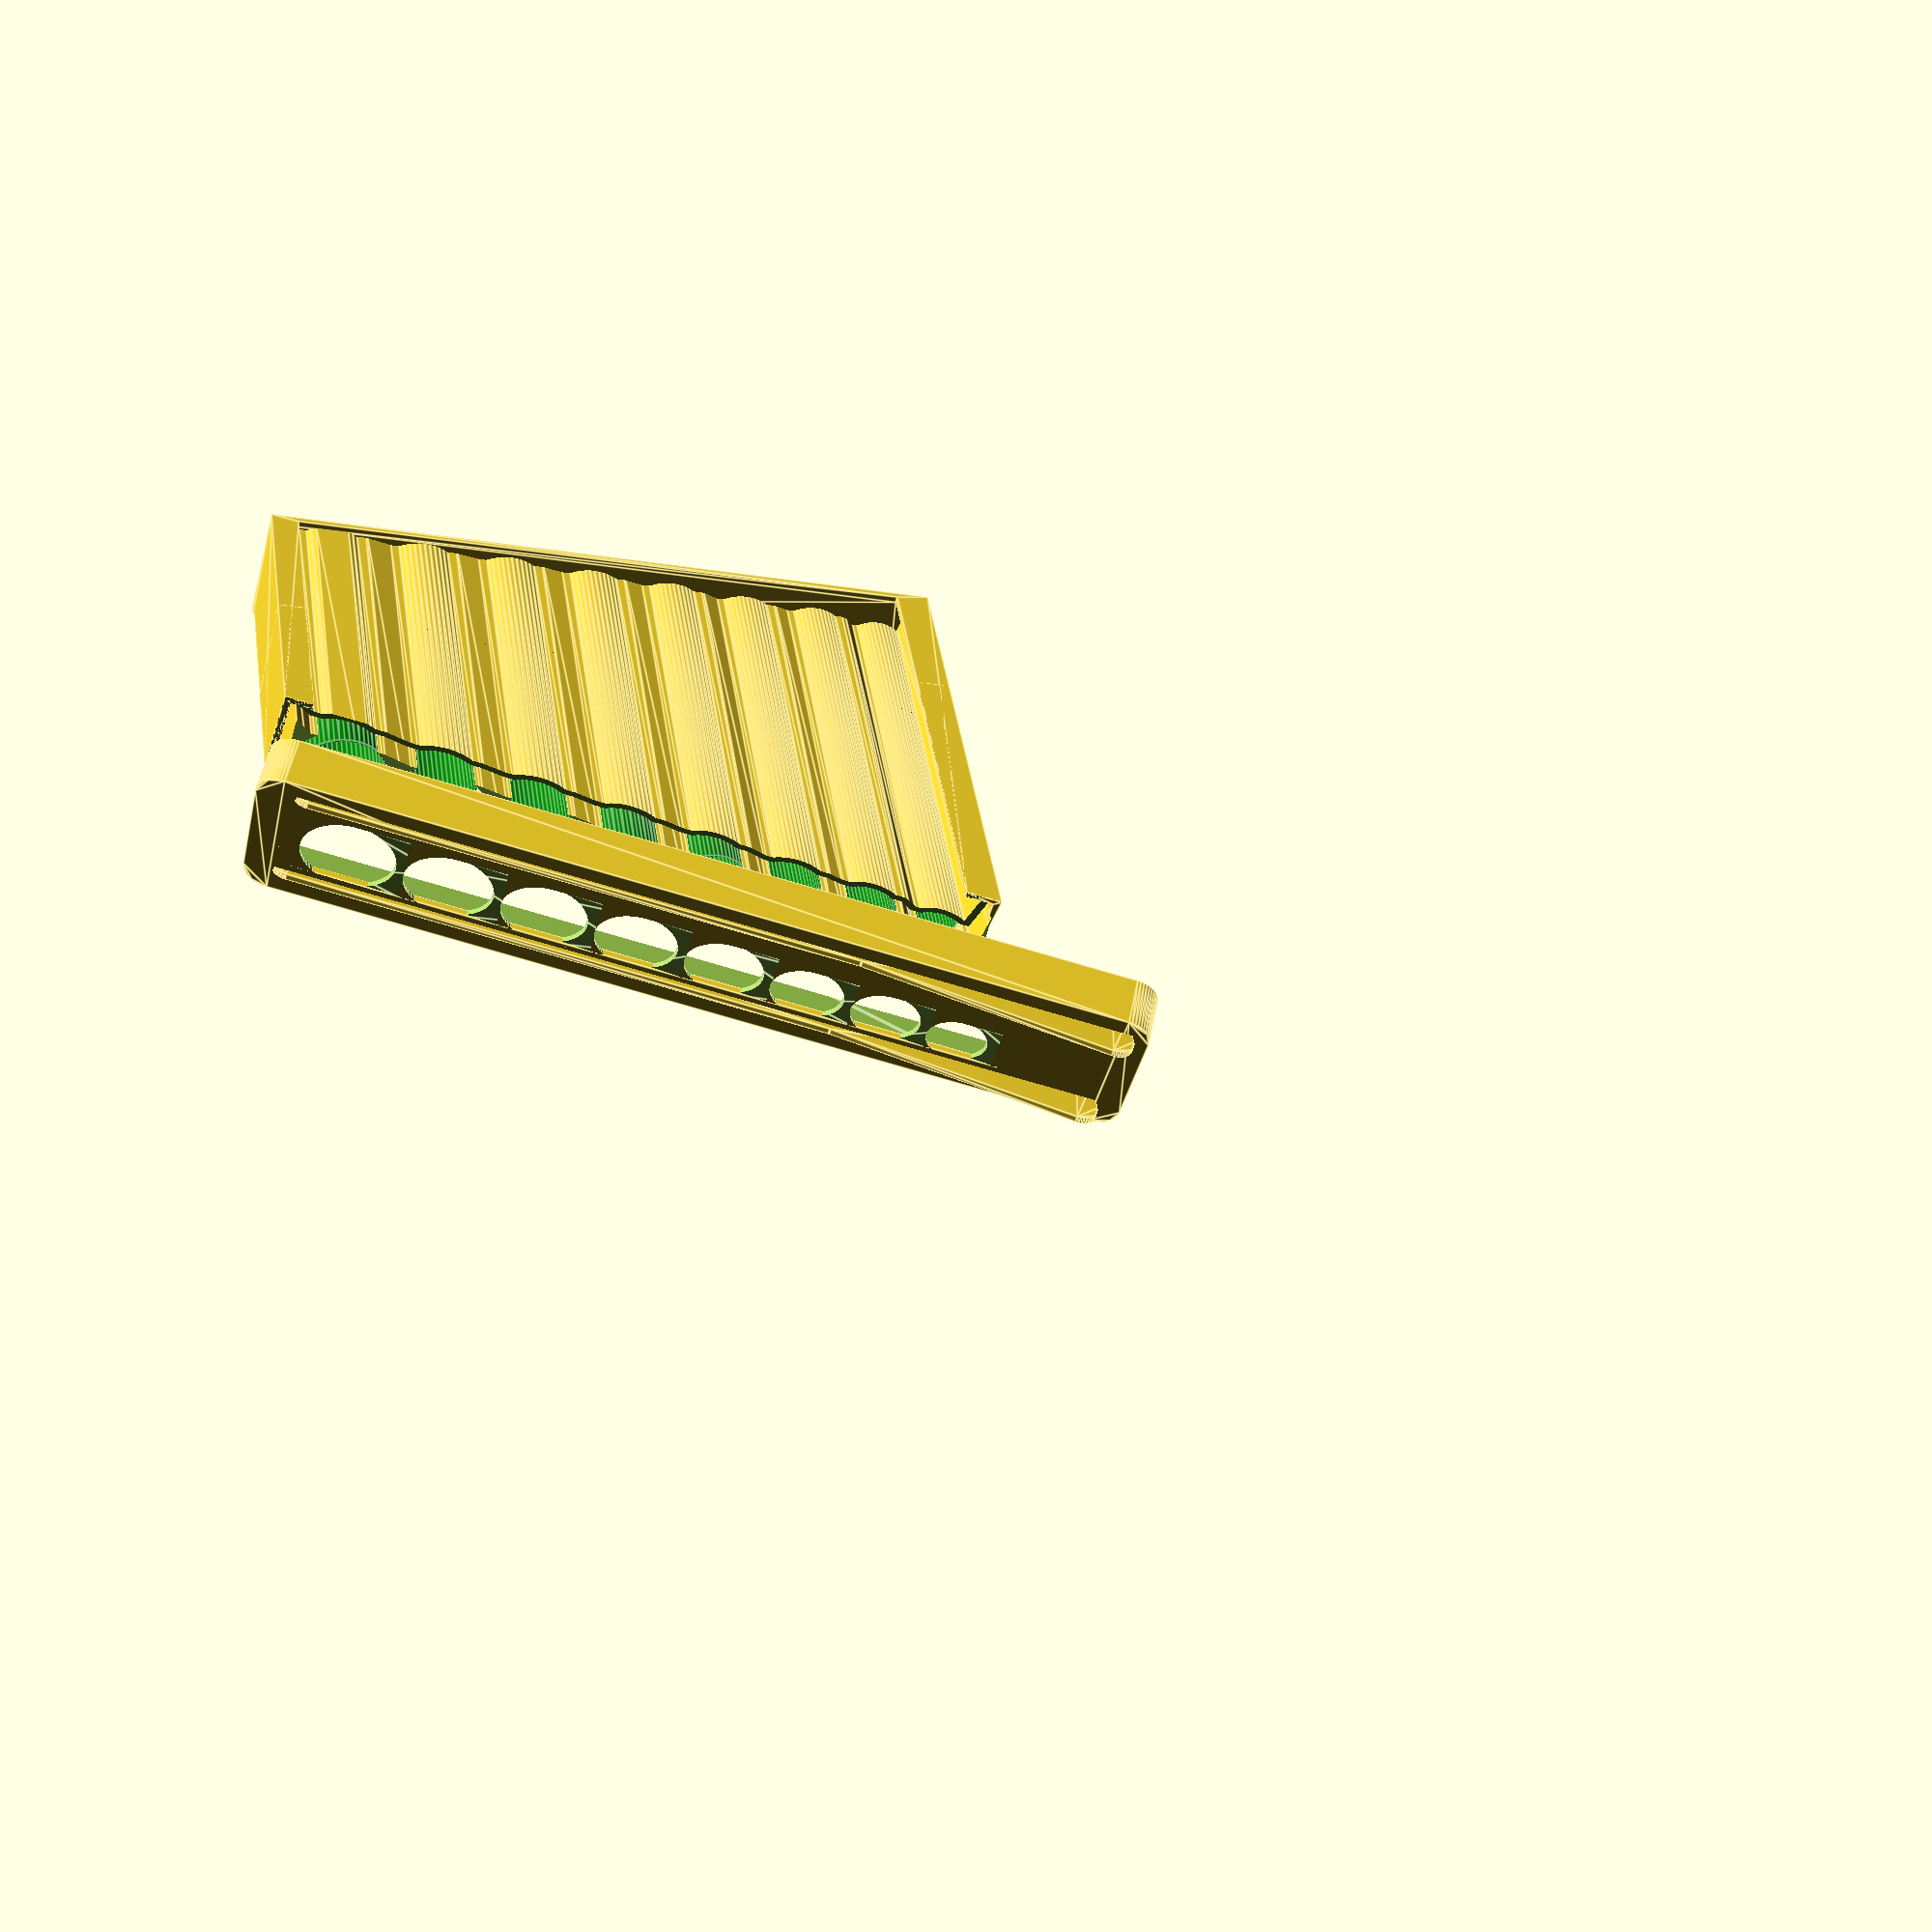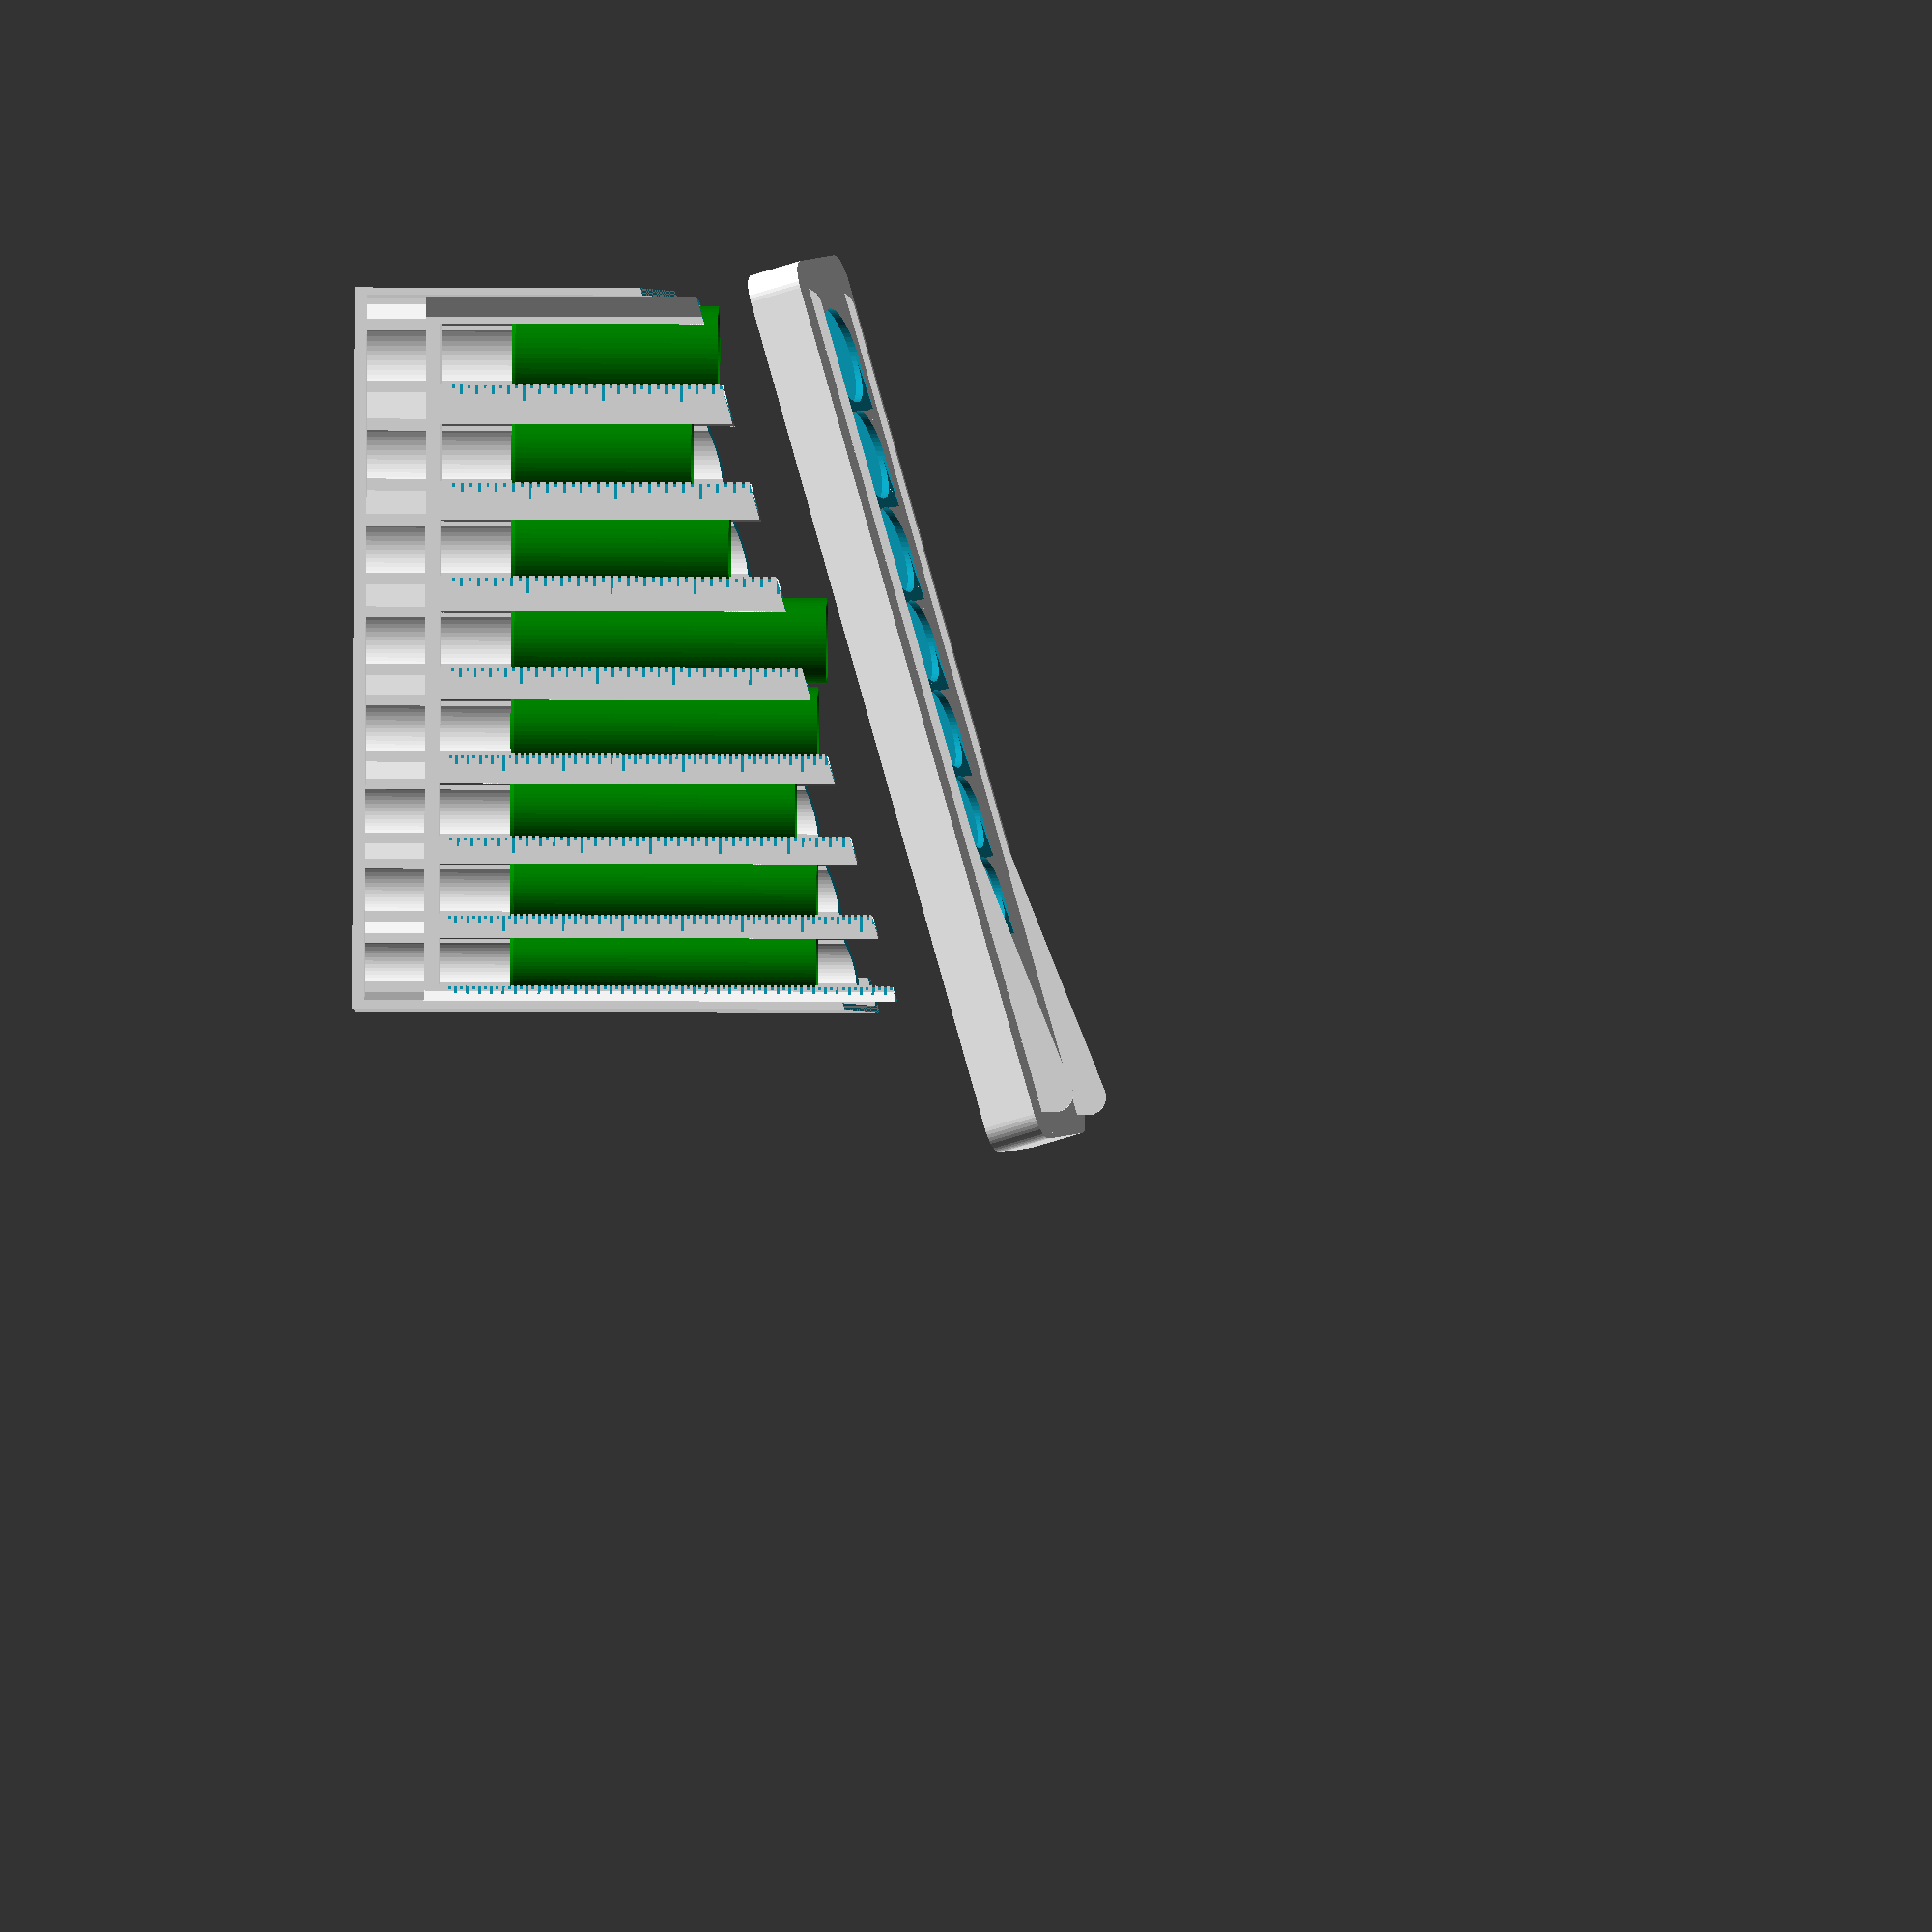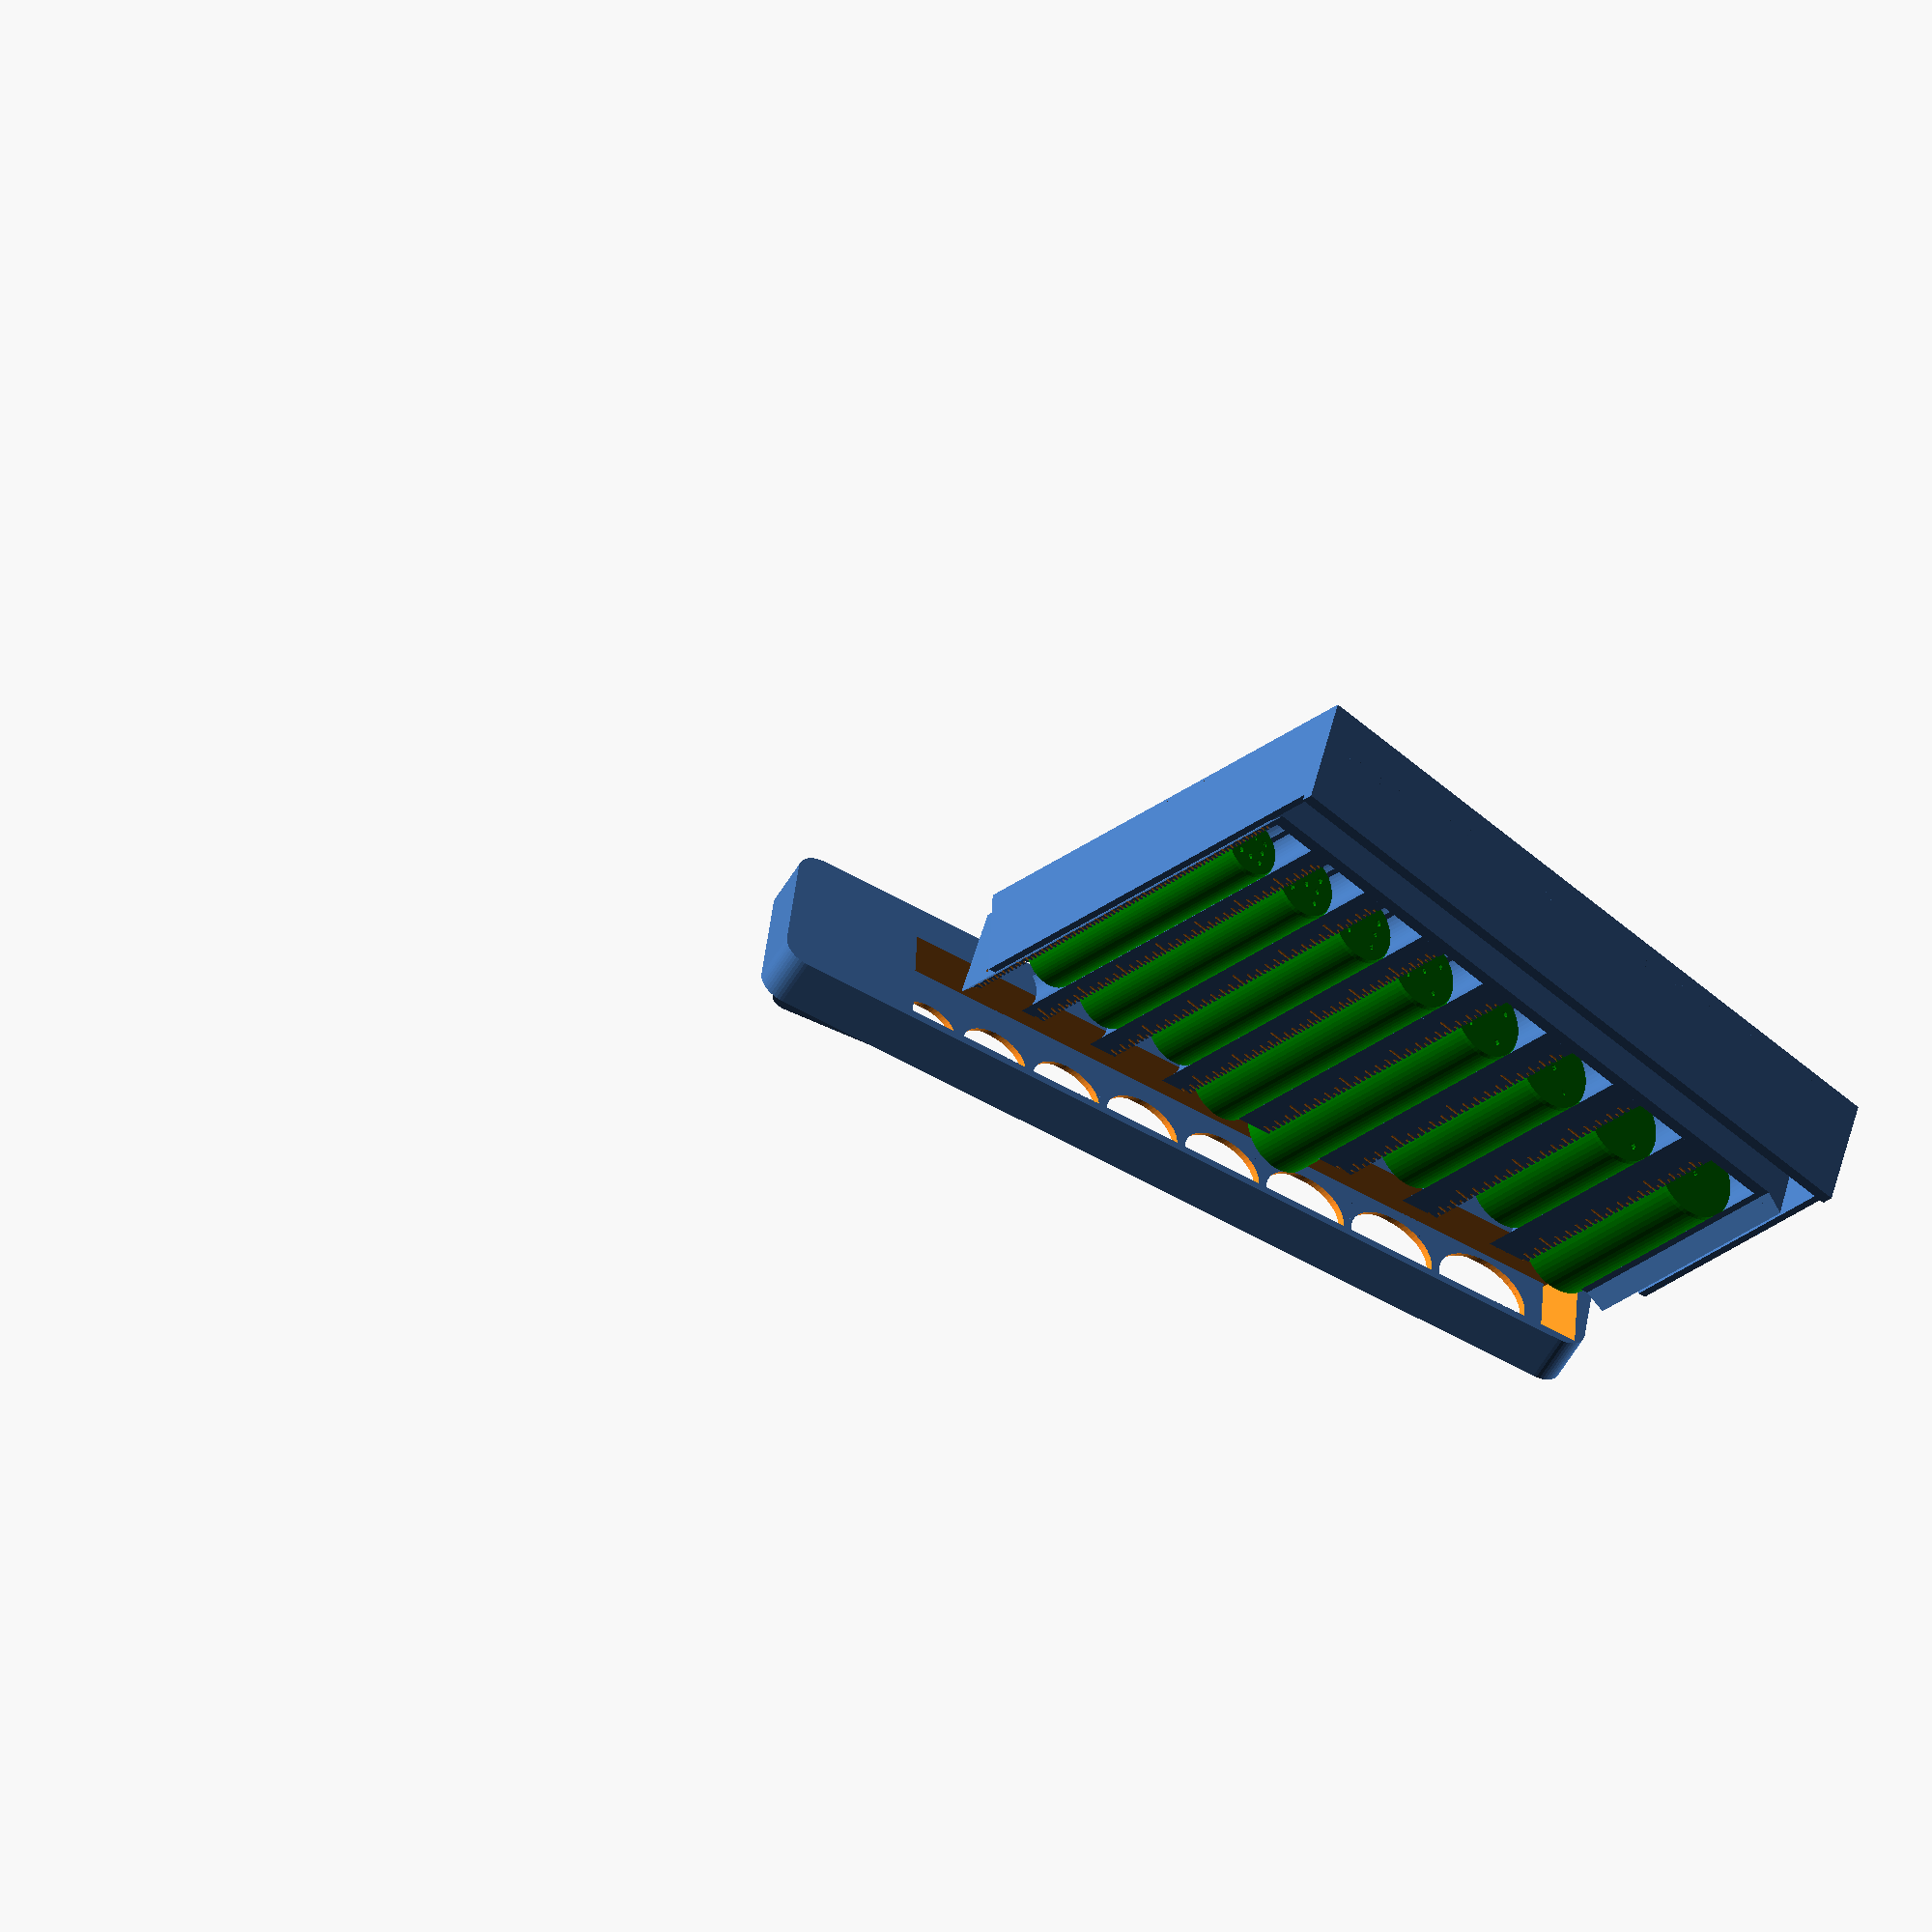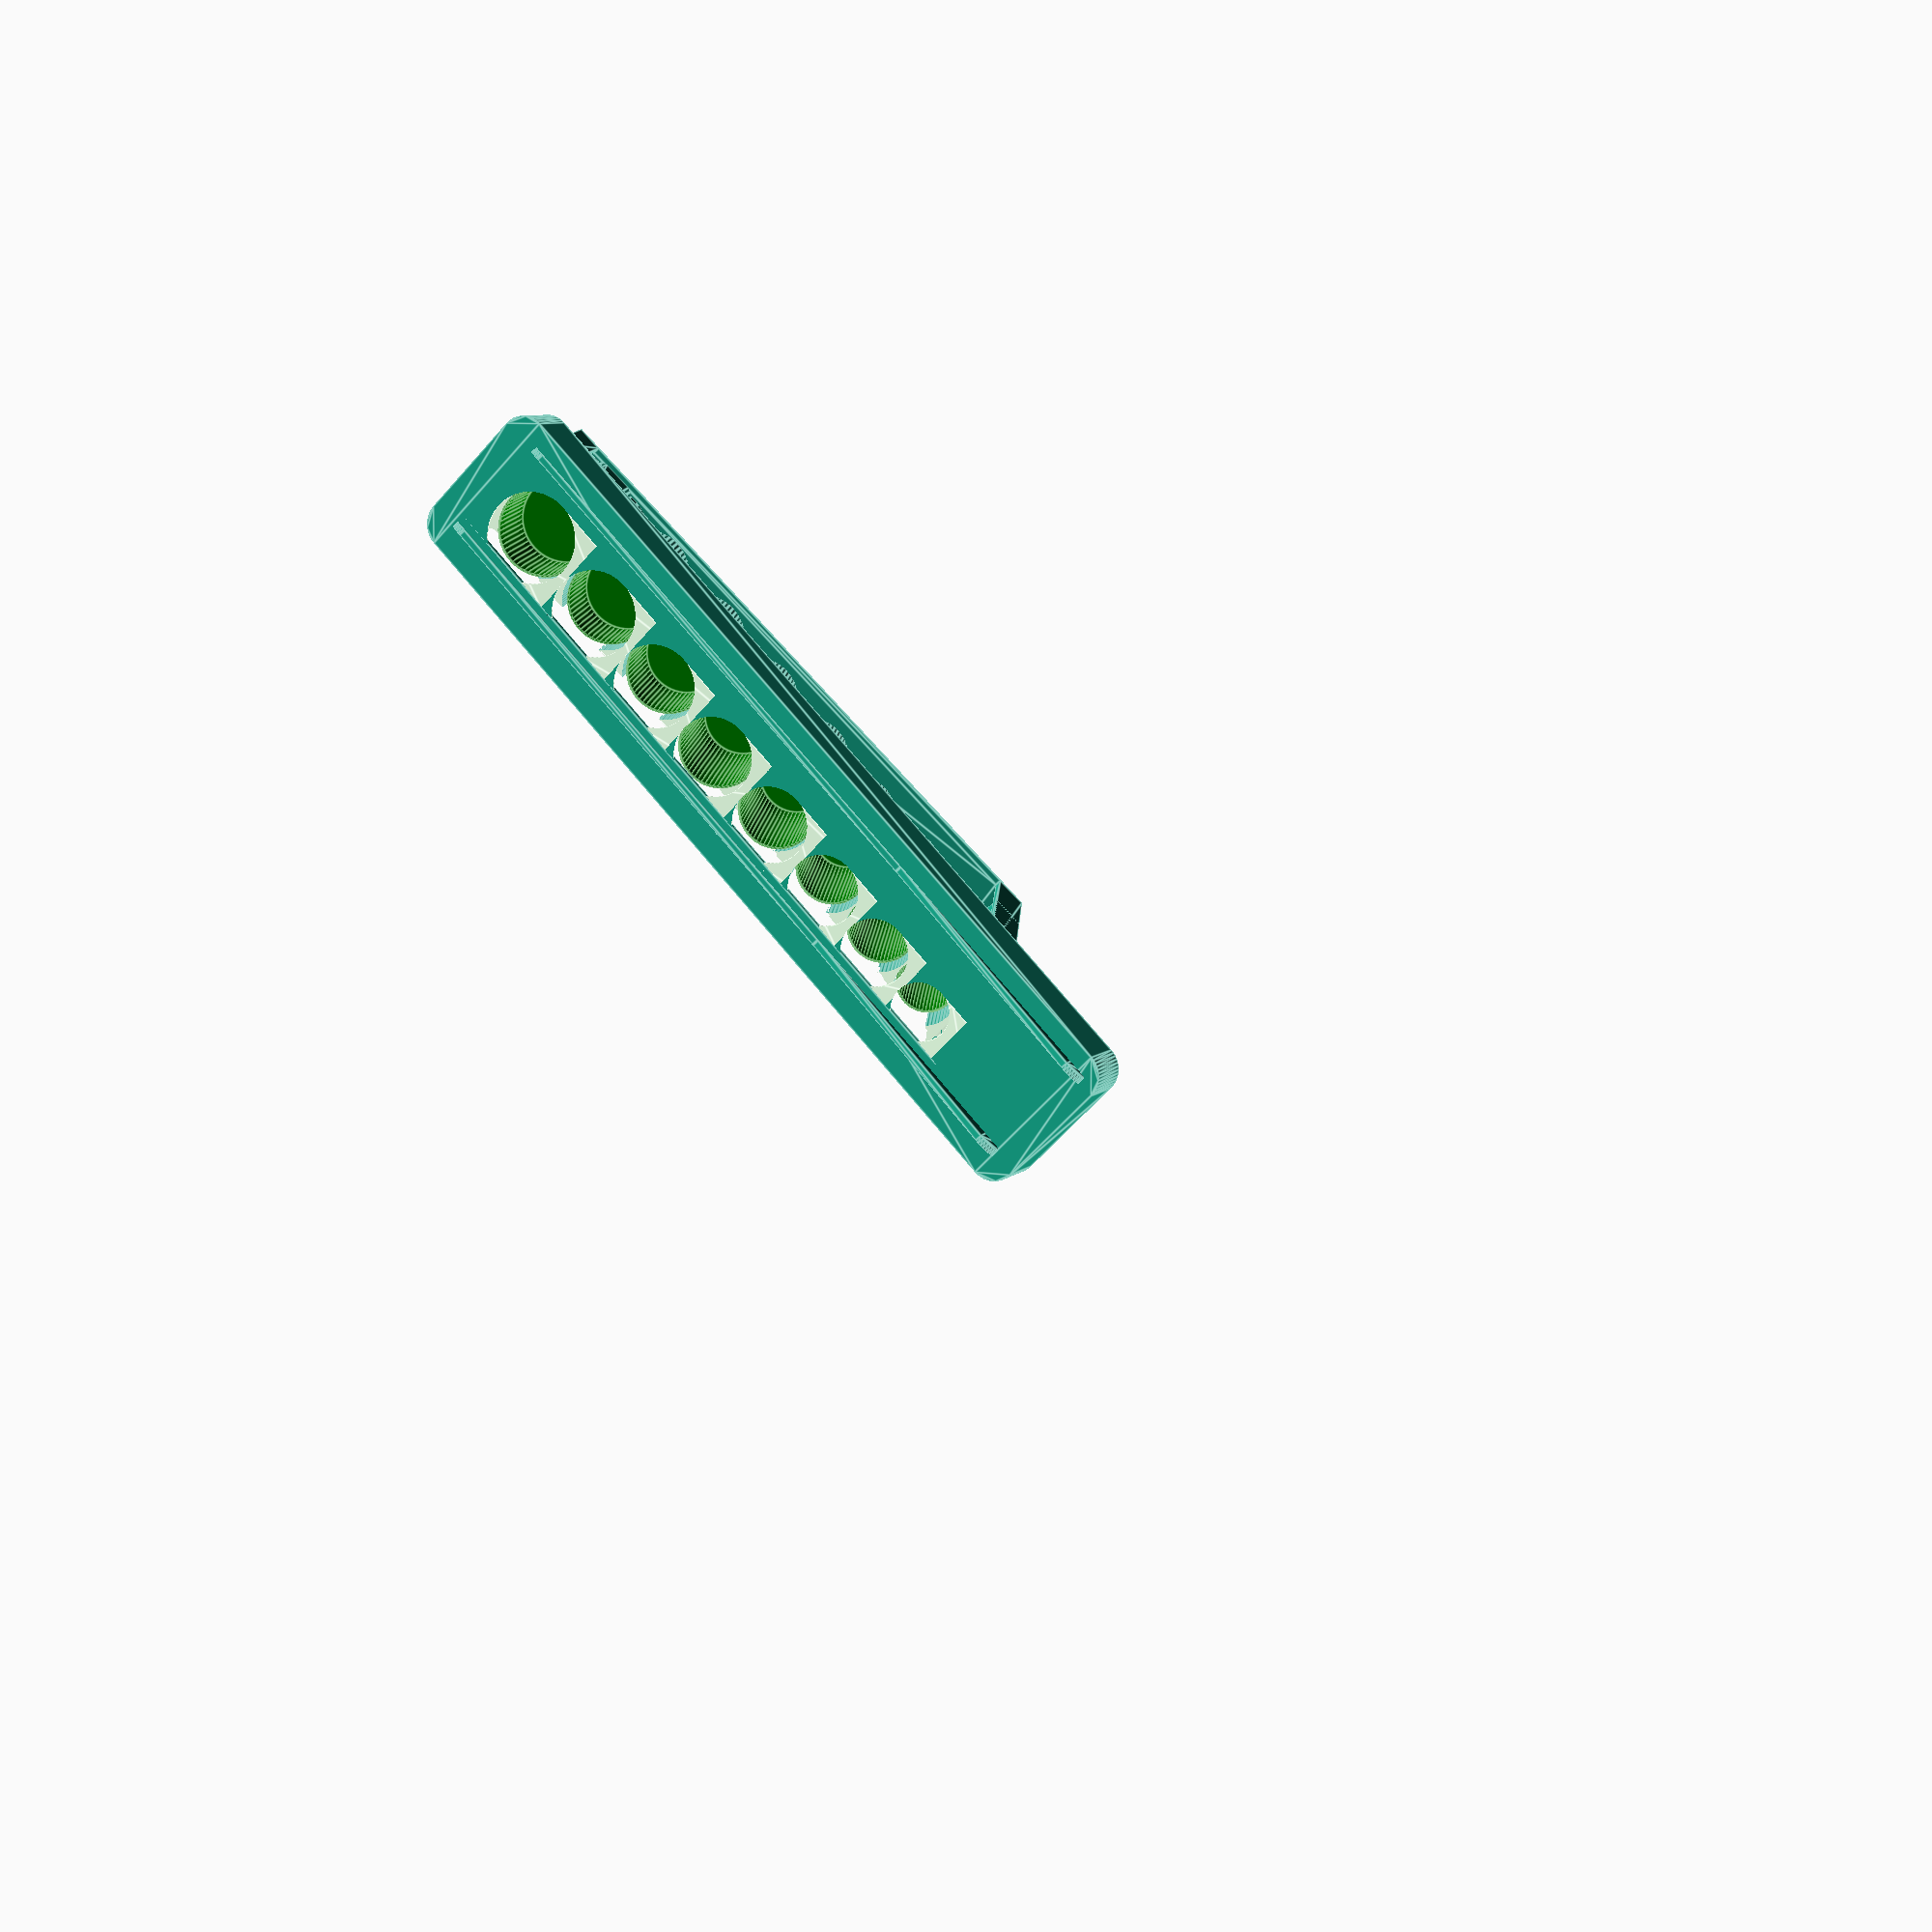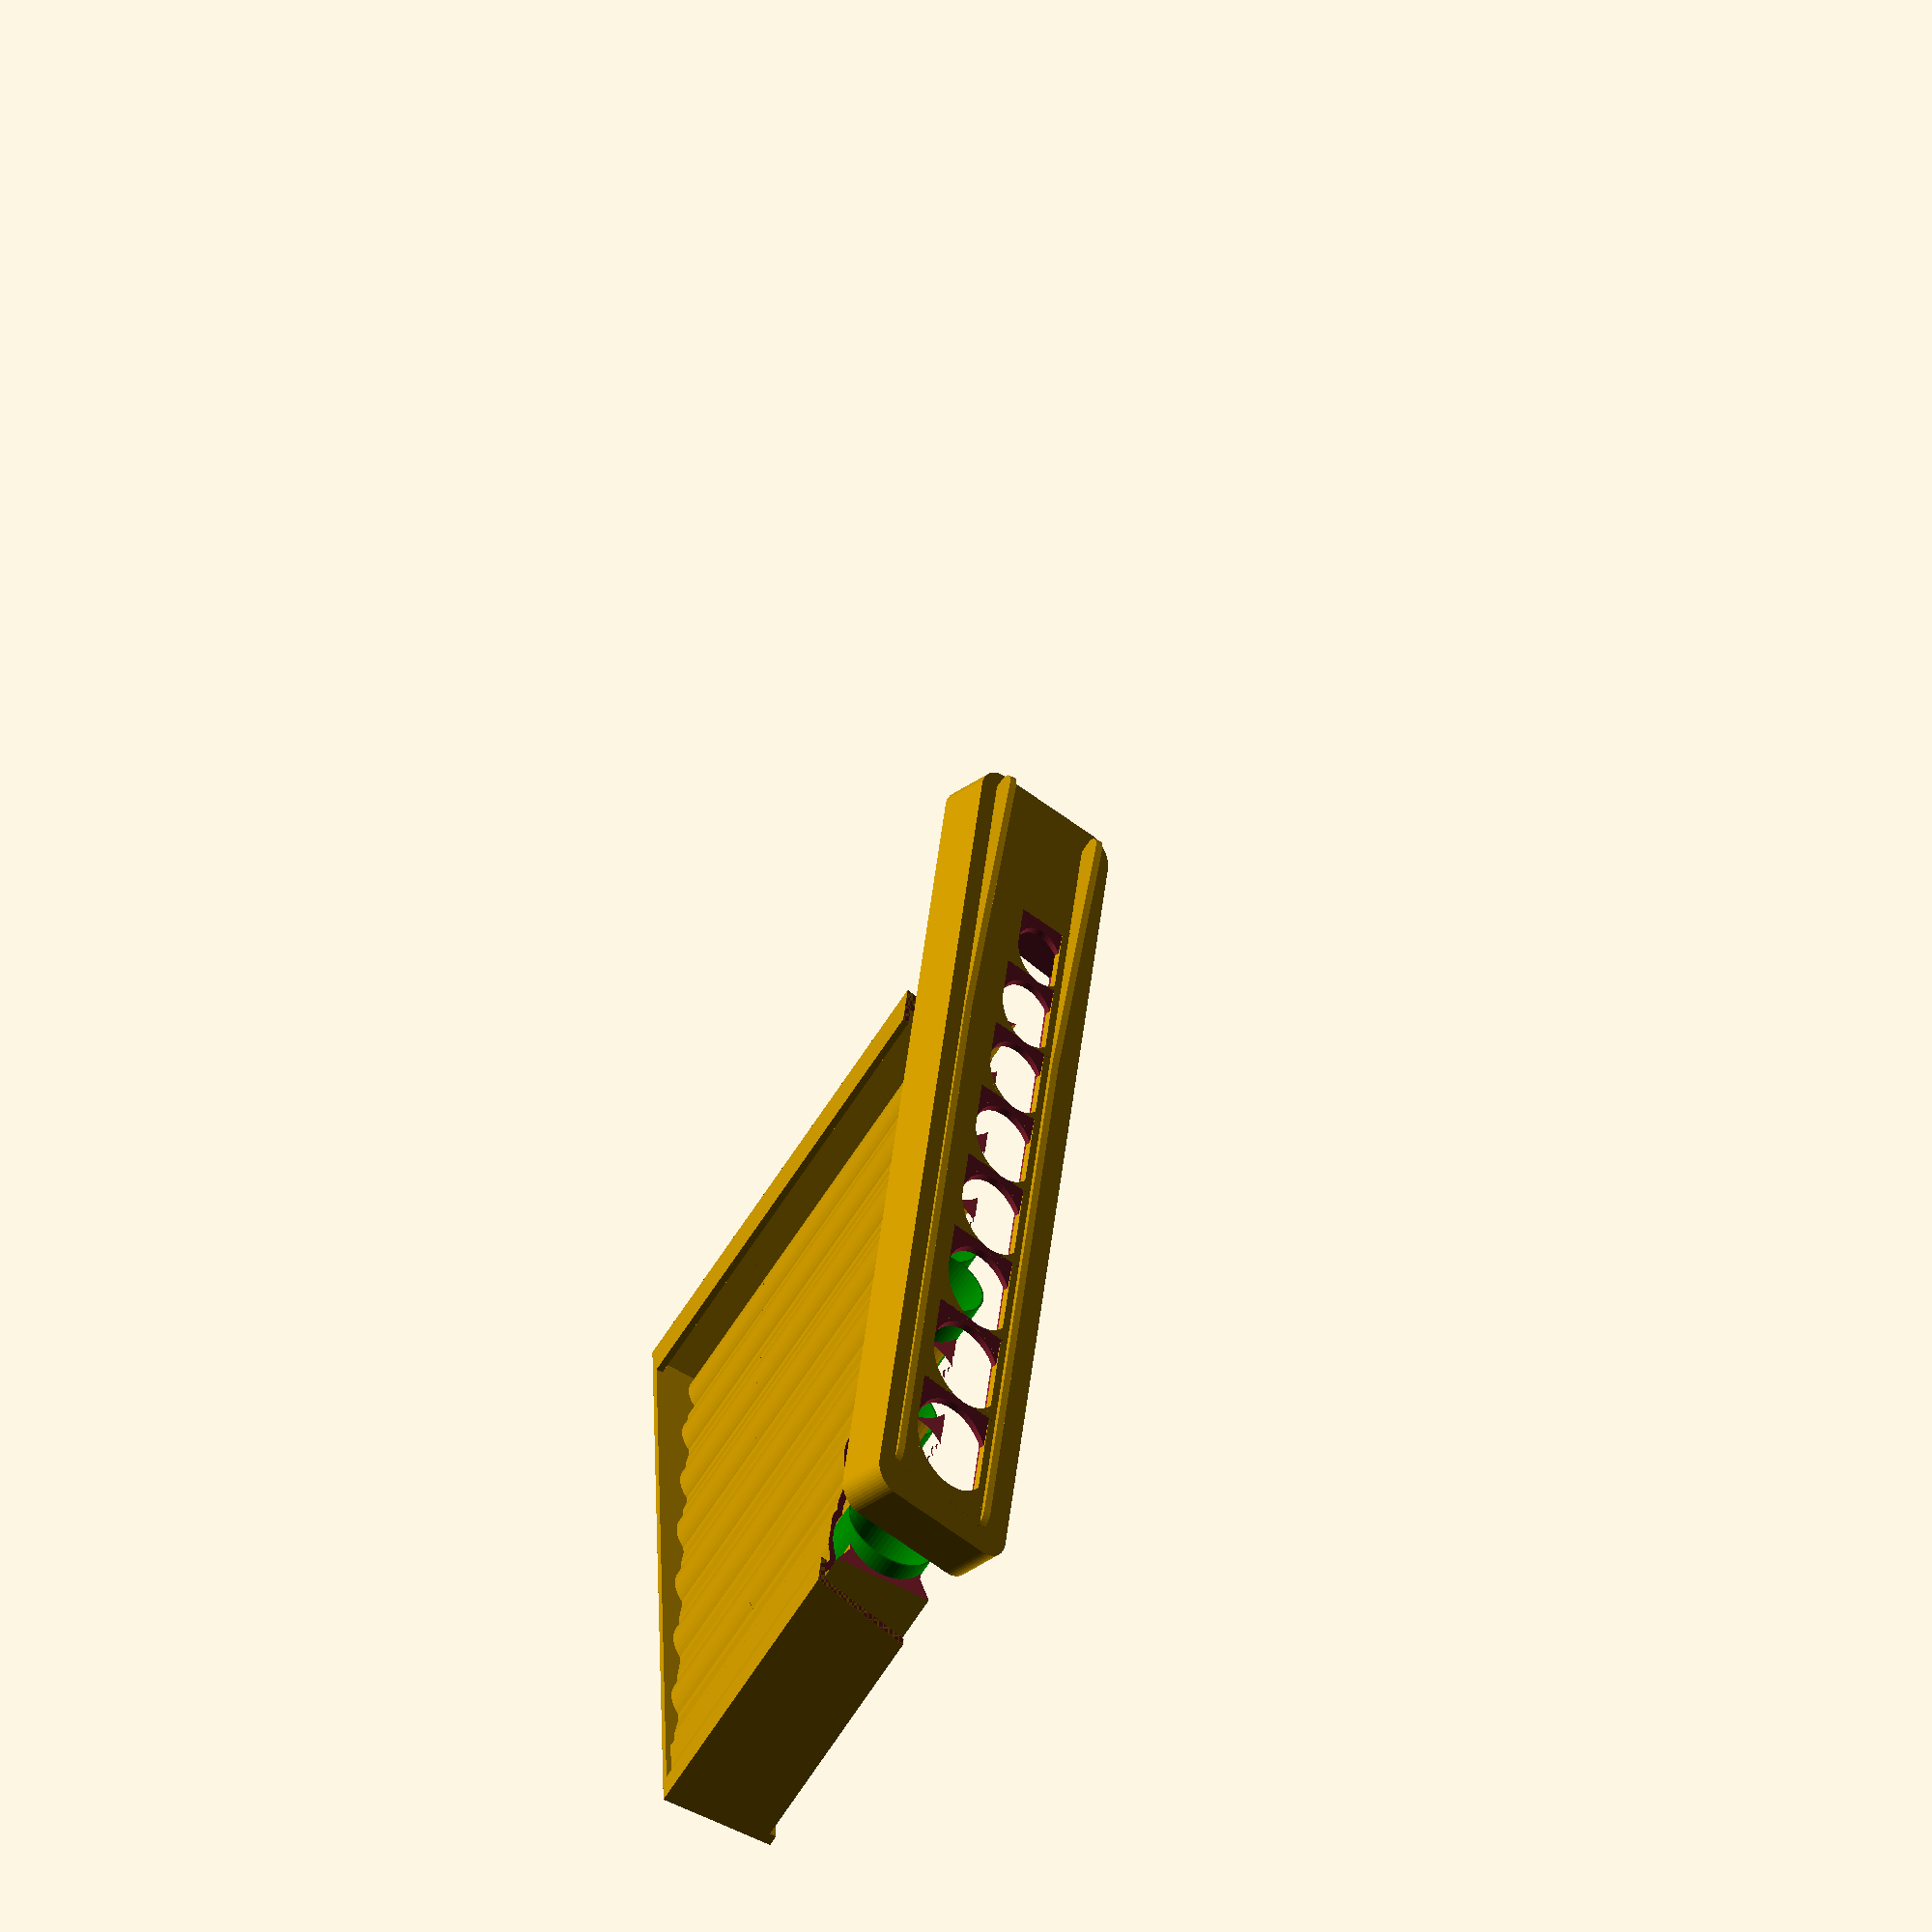
<openscad>
/* Improved Auto Coin Sorter V7.41                  */
/* - Customizer syntax error fixed                  */
/* - Coin-roll and "classic" slot versions          */
/* - Custom currency support re-introduced          */
/* - New contoured back                             */
/* - Front tube rack retaining edge                 */
/* - Basebox can be printed upright now             */
/* - Includes NIS Israeli New Shekel                */
/* - Includes NOK Norwegian Krone                   */
/* - Includes RON Romanian Leu                      */
/* - Includes TWD New Taiwan Dollar                 */
/* - Includes TRY Turkish Lira                      */
/* - Includes XPF CFP Franc                         */
/* by Bikecyclist                                   */
/* https://www.thingiverse.com/Bikecyclist          */
/*                                                  */
/* Version History                                  */
/*                                                  */
/* Improved Auto Coin Sorter V7.3                   */
/* - Scale placement more accurate                  */
/* - Includes IDR Indonesian Rupiah                 */
/* - Includes INR Indian Rupee                      */
/* - Includes ISK Icelandic Krona                   */
/* - Includes MXN Mexican Peso                      */
/* - Includes SGD Singapore Dollar                  */
/* by Bikecyclist                                   */
/* https://www.thingiverse.com/Bikecyclist          */
/* Improved Auto Coin Sorter V7.2                   */
/* - New internal logic for coin selection          */
/* - Includes ARS Argentine Peso                    */
/* - Includes AUD Australian Dollar                 */
/* - Includes BRL Brazilian Real                    */
/* - Includes CLP Chilean Peso                      */
/* - Includes CZK Czech Koruna                      */
/* - Includes DKK Danish Krone                      */
/* - Includes HKD Hong Kong Dollar                  */
/* - Includes HUF Hungarian Forint                  */
/* - Includes JPY Japanese Yen                      */
/* by Bikecyclist                                   */
/* https://www.thingiverse.com/Bikecyclist          */
/*                                                  */
/* Improved Auto Coin Sorter V7.1                   */
/* - Includes GBP British Pound                     */
/* - Includes RUB Russian Ruble                     */
/* - Unused "other" option removed from selection   */
/* by Bikecyclist                                   */
/* https://www.thingiverse.com/Bikecyclist          */
/*                                                  */
/* Improved Auto Coin Sorter V7                     */
/* https://www.thingiverse.com/thing:3467834        */
/* - Includes Features from Compact Version         */
/* - Coin roll support looks at more details        */
/* - Coin tube base chamfered (anti-elephant)       */
/* - Coin tube base bottom marked with index number */
/* - New style of base box backside pattern added   */
/* - Topboard tolerance added                       */
/* - Increased topboard rim height                  */
/* - Extra height for right end of vertical guard   */
/* - Support for "other coins" dropped              */
/* by Bikecyclist                                   */
/* https://www.thingiverse.com/Bikecyclist          */
/*                                                  */
/* Improved Auto Coin Sorter V6                     */
/* - Interim version, never released                */
/* by Bikecyclist                                   */
/* https://www.thingiverse.com/Bikecyclist          */
/*                                                  */
/* Improved Auto Coin Sorter V5                     */
/* https://www.thingiverse.com/thing:3421345        */
/* - Obsolete image decoration code removed         */
/* - Unused dovetail code removed                   */
/* - Unused box/tube emptier code removed           */
/* by Bikecyclist                                   */
/* https://www.thingiverse.com/Bikecyclist          */
/*                                                  */
/* Remixed from                                     */
/*                                                  */
/* Compact Improved Auto Coin Sorter                */
/* https://www.thingiverse.com/thing:3338193        */
/* by Bikecyclist                                   */
/* https://www.thingiverse.com/Bikecyclist          */
/*                                                  */
/* Customized Auto Coin Sorter PLN                  */
/* (No longer on Thingiverse)                       */
/* by Seveneq                                       */
/* https://www.thingiverse.com/Seveneq              */
/*                                                  */
/* Improved Auto Coin Sorter V4.1, V4, V3, V2, V1   */
/* https://www.thingiverse.com/thing:3203049        */
/* by Bikecyclist                                   */
/* https://www.thingiverse.com/Bikecyclist          */
/*                                                  */
/* Sorteador Monedas Mexicanas                      */
/* https://www.thingiverse.com/thing:3204506        */
/* by morenot3131                                   */
/* https://www.thingiverse.com/morenot3131          */
/*                                                  */
/* Coin sorter for UK coins (inc new £1)            */
/* https://www.thingiverse.com/thing:2498200        */
/* by mabbog                                        */
/* https://www.thingiverse.com/mabbog               */
/*                                                  */
/* Auto Coin Sorter for All Currencies              */
/* https://www.thingiverse.com/thing:499177         */
/* by Youngcat                                      */
/* https://www.thingiverse.com/youngcat             */
/*                                                  */
/* Customized versions of Youngcat's Coin Sorter    */
/* for the following currencies:                    */
/*                                                  */
// ARS
// https://www.thingiverse.com/thing:1955336
// by
// https://www.thingiverse.com/charly3darg
//
// AUD
// https://www.thingiverse.com/thing:1073586
// by
// https://www.thingiverse.com/Sadiablo
//
// BRL
// https://www.thingiverse.com/thing:958842
// by
// https://www.thingiverse.com/igcefa
//
// CLP
// https://www.thingiverse.com/thing:1869330
// by
// https://www.thingiverse.com/yutroc
//
// CZK
// https://www.thingiverse.com/thing:1616408
// by
// https://www.thingiverse.com/Tomas_Halbych
//
// DKK
// https://www.thingiverse.com/thing:1032447
// by
// https://www.thingiverse.com/Nonbeliever
//
// HKD
// https://www.thingiverse.com/thing:1681392
// by
// https://www.thingiverse.com/g2david
//
// HUF
// https://www.thingiverse.com/thing:1025395
// by
// https://www.thingiverse.com/thebence98
//
// IDR
// https://www.thingiverse.com/thing:2166484
// by
// https://www.thingiverse.com/rizkypratama
//
// INR
// https://www.thingiverse.com/thing:2034732
// by
// https://www.thingiverse.com/Neeraja
//
// JPY
// https://www.thingiverse.com/thing:1717615
// by
// https://www.thingiverse.com/miettal
//
// NIS
// https://www.thingiverse.com/thing:2152362
// by 
// https://www.thingiverse.com/Esh_Robotics
//
// NOK
// https://www.thingiverse.com/thing:1024392
// by 
// https://www.thingiverse.com/RolBerg
//
// RON
// https://www.thingiverse.com/thing:2109232
// by 
// https://www.thingiverse.com/szilveszter
//
// TWD
// https://www.thingiverse.com/thing:1671027
// by 
// https://www.thingiverse.com/osmiumtpe
//
// XPF
// https://www.thingiverse.com/thing:1821933
// by 
// https://www.thingiverse.com/M2orea

/* [General] */

// Choose a currency you use.
currency = 8; // [-1:Custom - Define Coins in Custom Currency Tab, 0:ARS - Argentine Peso, 1:AUD - Australian Dollar, 2:BRL - Brazilian Real, 3:CAD - Canadian dollar, 4:CHF - Swiss Franc, 5:CLP - Chilean Peso, 6:CZK - Czech Koruna, 7:DKK - Danish Krone, 8:EUR - Euro, 9:GBP - British Pounds, 10: HKD - Hong Kong Dollar, 11: HUF - Hungarian Forint, 12:IDR - Indonesian Rupiah, 13:INR Indian Rupee, 14: ISK - Icelandic Krona, 15:JPY - Japanese Yen, 16:MXN - Mexican Peso, 17: NIS - Israeli New Shekel, 18: NOK - Norwegian Krone, 19:PEN - Peruvian Sol, 20:PLN - Polish Zloty, 21: RON - Rumanian Leu, 22:RUB - Russian Ruble, 23:SEK - Swedish Krona, 24:SGD - Singapore Dollar, 25:THB - Thai Baht, 26:TRY - Turkish Lira, 27:TWD - New Taiwan Dollar, 28:USD - US dollar, 29:XFP - CFP Franc]


// Choose Coin Roll vs. Classic Slot Version
coin_roll_version = 1; // [1: Coin Roll Version, 2:Classic Slot Version]

// How much height to add to the default for the shortest tube? In millimeters:
tube_extra_height = 0; // [-100:150]

// How much extra topboard length for placing the coins on the sorter? (In percent of the total topboard length.):
extra_topboard_length_pct = 14; // [0:30]

extra_topboard_length = extra_topboard_length_pct * 0.01;

// Style of vertical guard
guard_style = "Front_and_back";  // [Front_and_back:Front and back guard rails, Front_guard: Front guard rail only]

// How much extra height on the right hand side of the guard rail? In millimeters:
extra_guard_height = 15; // [0:30]

// Topboard bottom rim height. (Holds topboard on.)
topboard_rim = 15; //[10:25]

// Which parts would you like to see?
part = "all_unassembled"; // [all_assembled:All parts assembled, all_unassembled:All parts unassembled, basebox:Base box only,topboard:Top board only, tuberack:Tube rack only, tubes:Tubes only]

/* [Custom Currency] */

// Enter ISO 4217 code for custom currency - see https://en.wikipedia.org/wiki/ISO_4217#Active_codes
custom_currency_code = "ABC";

// Diameter of largest coin (0 to skip this coin)
coin_01_dia = 10.01;
// Thickness of largest coin
coin_01_th = 1.01;
// Number of coins in a coin tube (for this coin)
coin_01_n = 25;

// Diameter of 2nd largest coin (0 to skip this coin)
coin_02_dia = 9.01;
// Thickness of this coin
coin_02_th = 1.01;
// Number of coins in a coin tube (for this coin)
coin_02_n = 25;

// Diameter of 3rd largest coin (0 to skip this coin)
coin_03_dia = 8.01;
// Thickness of this coin
coin_03_th = 1.01;
// Number of coins in a coin tube (for this coin)
coin_03_n = 25;

// Diameter of 4th largest coin (0 to skip this coin)
coin_04_dia = 7.01;
// Thickness of this coin
coin_04_th = 1.01;
// Number of coins in a coin tube (for this coin)
coin_04_n = 50;

// Diameter of 5th largest coin (0 to skip this coin)
coin_05_dia = 0.00;
// Thickness of this coin
coin_05_th = 1.01;
// Number of coins in a coin tube (for this coin)
coin_05_n = 50;

// Diameter of 6th largest coin (0 to skip this coin)
coin_06_dia = 0.00;
// Thickness of this coin
coin_06_th = 1.01;
// Number of coins in a coin tube (for this coin)
coin_06_n = 50;

// Diameter of 7th largest coin (0 to skip this coin)
coin_07_dia = 0.00;
// Thickness of this coin
coin_07_th = 1.01;
// Number of coins in a coin tube (for this coin)
coin_07_n = 50;

// Diameter of 8th largest coin (0 to skip this coin)
coin_08_dia = 0.00;
// Thickness of this coin
coin_08_th = 1.01;
// Number of coins in a coin tube (for this coin)
coin_08_n = 50;

// Diameter of 9th largest coin (0 to skip this coin)
coin_09_dia = 0.00;
// Thickness of this coin
coin_09_th = 1.01;
// Number of coins in a coin tube (for this coin)
coin_09_n = 50;

// Diameter of 10th largest coin (0 to skip this coin)
coin_10_dia = 0.00;
// Thickness of this coin
coin_10_th = 1.01;
// Number of coins in a coin tube (for this coin)
coin_10_n = 50;

// Enter default length of shortest tube
default_shortest = 75;

     
/* [Hidden] */

all_coins = [
            ["ARS",
             [26.00, 25.00, 24.00, 19.00],
             [ 2.15,  2.00,  1.75,  1.35],
             [   25,    25,    50,    50],
             95],
             
            // Source: Wikipedia
            ["AUD",
             [ 31.65, 28.65, 25.00, 23.60, 20.50, 19.41],
             [  2.80,  2.50,  3.00,  2.00,  2.80,  1.30],
             [    25,    25,    25,    50,    25,    50],
             90],
             
            ["BRL",
             [  27,     25,  23.50,    23,    22,    22,    21,    20],
             [ 1.95,  2.25,   1.40,  2.85,  1.65,  1.20,  1.20,  2.23],
             [   25,    25,     50,    25,    50,    50,    50,    50],
             80],

            ["CAD", 
             [28.00, 27.13, 26.50, 23.88, 21.20, 19.05, 18.03],
             [ 1.80,  1.95,  1.75,  1.58,  1.76,  1.45,  1.22],
             [   25,    25,    50,    50,    50,    50,    50],
             90],
            
            ["CHF",  
             [31.45, 27.40, 23.20, 21.05, 19.15, 18.20, 17.15],
             [ 2.35,  2.15,  1.15,  1.65,  1.45,  1.25,  1.25],
             [   25,    25,    50,    50,    50,    50,    50],
             75],
             
            ["CLP",
             [ 26.94, 25.52,  23.5,  21.08],
             [  2.00,  2.00,  2.33,   1.46],
             [    25,    25,    25,     50],
             75],
             
            ["CZK",
             [ 27.50,    26,  24.5,    23,  21.5,    20],
             [  2.55,  2.55,  2.55,  1.85,  1.85,  1.85],
             [    25,    25,    25,    50,    50,    50],
             90],
            
            ["DKK",
             [ 28.5,  27.00,  24.5,  23.35,  21.5,  20.25],
             [  2.0,   2.35,   1.8,    2.3,  1.55,    1.6],
             [   25,     25,    50,     25,    50,     50],
             90],

            ["EUR",
//             2.00   0.50   1.00   0.20   0.05   0.10   0.02   0.01
             [25.75, 24.25, 23.25, 22.25, 21.25, 19.75, 18.75, 16.25],
             [ 2.20,  2.38,  2.33,  2.14,  1.67,  1.93,  1.67,  1.67],
             [   25,    20,    25,    40,    50,    40,    50,    50],
             80],
            
            ["GBP", 
             [28.5,	27.5, 25.9, 24.5, 23.5, 21.4, 20.3, 18.0],
             [2.5, 1.78, 2.03, 1.85, 3.15,  1.7, 1.65, 1.70],
             [ 25,   25,   25,   50,   25,   50,   50,   50],
             90],
             
            ["HKD",
             [   28, 27.00,  25.5,  24,  22.50,    19,  17.5],
             [ 2.03,  3.26,  1.95,   3,   1.72,  1.52,  1.15],
             [   25,    25,    25,  25,     50,    50,    50],
             95],
             
            ["HUF",
             [ 28.3,  27.4,  26.3,  24.8,  23.8,  21.2],
             [    2,   1.7,   1.9,   1.3,   2.2,   1.3],
             [   25,    50,    50,    50,    50,    50],
             95],
             
            ["IDR",
             [ 27.2,  25,   24,   23],
             [  2.3, 2.1,  1.5,  1.9],
             [   25,  25,   50,   50],
             90],
             
            ["INR",
             [  28,   25,   23,   22],
             [ 1.8,  1.4,  2.5,  1.3],
             [   25,  25,   25,   50],
             70],
             
             // Source: Wikipedia
             ["ISK",
//               10    100      5     50      1
             [27.50, 25.50, 24.50, 23.00, 21.50],
             [ 1.78,  2.25,  1.75,  2.60,  1.66],
             [   25,    25,    25,    25,    50],
             70],

            ["JPY",
             [26.5,  23.5,  22.6,  22.0,  21.0,  20.0],
             [ 1.8,   1.5,   1.7,   1.5,   1.7,   1.5],
             [   25,   50,    50,    50,    50,    50],
             90],

            ["MXN",
             [  32,     28,  25.5,    23,   21,   17],
             [ 2.15,  2.00,  1.75,  1.95,  1.8,  1.7],
             [   25,    25,    50,    50,   50,   50],
             90],
             
            ["NIS",
             [  26,   24,   23,   22,  21.6,   18],
             [ 1.6,  2.4,  2.2,  1.5,   2.3,  2.1],
             [  25,   25,   25,   50,    25,   50],
             90],

            ["NOK",
             [ 27.5,  26,  24,  21],
             [  2.2,   2,   2, 1.7],
             [  25,   25,  25,  50],
             80],
             
            ["PEN",
             [25.50, 24.38, 23.00, 22.30, 22.00, 20.50, 18.00],
             [ 1.65,  2.13,  1.26,  2.07,  1.65,  1.26,  1.26],
             [   25,    25,    50,    50,    50,    50,    50],
             90],
             
            ["PLN",
             [24.00, 23.00, 21.50, 20.50, 19.50, 18.50, 17.50, 16.50, 15.50],
             [ 2.00,  1.70,  2.00,  1.70,  1.40,  1.70,  1.40,  1.70,  1.40],
             [   25,    25,    25,    50,    50,    50,    50,    50,    50],
             75],
             
            ["RON",
             [ 23.7,  20.35,  18.13,  16.75],
             [ 1.82,   1.75,    1.6,   1.57],
             [   25,     25,     25,     50],
             80],

            ["RUB",
             [25.08, 23.17, 22.10, 20.56, 19.47, 17.55],
             [ 1.90,  1.84,  2.25,  1.40,  1.45,  1.23],
             [   25,    25,    25,    50,    50,    50],
             70],
             
            ["SEK",             
             [23.75, 22.50, 20.50, 19.50],
             [ 1.97,  1.79,  1.79,  2.90],
             [   25,    25,    25,    25],
             70],
            
             // Source: Wikipedia
             ["SGD",
//             1.00   0.50   0.20   0.10   0.05
             [24.65, 23.00, 21.00, 18.50, 16.75],
             [ 2.50,  2.45,  1.72,  1.38,  1.22],
             [   25,    25,    50,    50,    50],
             90],

            ["THB",
             [26.00, 24.05, 22.05, 20.01],
             [ 2.16,  2.13,  1.48,  1.38],
             [   20,    20,    50,    50],
             70],
             
             // Source: Wikipedia
            ["TRY",
//             1.00   0.50   0.25   0.10   0.05   0.01
             [26.15, 23.85, 20.50, 18.50, 17.50, 16.50],
             [ 1.90,  1.90,  1.65,  1.65,  1.65,  1.35],
             [   25,    25,    50,    50,    50,    50],
             85],
             
            ["TWD",
             [ 28,    26,   22 ,  20],
             [ 2.4,  1.9,  1.6,  1.6],
             [  25,   25,   50,   50],
             85],

            ["USD",
//             0.50   1.00   0.25   0.05   0.01   0.10
             [30.61, 26.50, 24.26, 21.21, 19.05, 17.91],
             [ 2.15,  2.00,  1.75,  1.95,  1.55,  1.35],
             [   20,    25,    40,    40,    50,    50],
             75],
             
            ["XFP",
             [   33,    31,  29.89,  28.48,  27.02,  23.95,    23],
             [ 2.37,  2.24,   1.98,   2.14,   1.76,   1.84,  1.43],
             [   25,    25,     25,     25,     50,     50,    50],
             80]

             ];

echo (all_coins [currency]);

//
// Hidden Obsolescent Parameters
//

// Choose a pattern for the back side.
pattern = "no"; // [no:Solid with contoured back, chncoin:Chinese ancient coin pattern, mesh:Mesh pattern]

// If a back side pattern is selected, should it be filled in?
patternfill = "yes"; // [yes:filled-in back, no:open back]

// Choose the desired mesh thickness. In millimeters:
mesh_thickness = 0.8;


//
// MAIN
//
height = currency>=0?
    tube_extra_height + all_coins [currency][4]:
    tube_extra_height + default_shortest;


other_coins_d_t =
[
    [coin_01_dia, coin_01_th, coin_01_n],
    [coin_02_dia, coin_02_th, coin_02_n],
    [coin_03_dia, coin_03_th, coin_03_n],
    [coin_04_dia, coin_04_th, coin_04_n],
    [coin_05_dia, coin_05_th, coin_05_n],
    [coin_06_dia, coin_06_th, coin_06_n],
    [coin_07_dia, coin_07_th, coin_07_n],
    [coin_08_dia, coin_08_th, coin_08_n],
    [coin_09_dia, coin_09_th, coin_09_n],
    [coin_10_dia, coin_10_th, coin_10_n]
];

coins = currency>=0?
    [
        all_coins [currency][1], 
        all_coins [currency][2], 
        all_coins [currency][3]
    ]
:
    [
        [for (i=other_coins_d_t) if(i[0] > 0) i[0]],
        [for (i=other_coins_d_t) if(i[0] > 0) i[1]],
        [for (i=other_coins_d_t) if(i[0] > 0) i[2]]
    ];

coins_d = coins[0];
coins_thickness = coins[1];
coins_n = coins [2];

enable_box = (part == "all_assembled" || part == "all_unassembled" || part == "basebox");
enable_mesh = (pattern != "no" && pattern != "slim");
enable_top_board = (part == "all_assembled" || part == "all_unassembled" || part == "topboard");
enable_tubes = (part == "all_assembled" || part == "all_unassembled" || part == "tubes") && (coin_roll_version == 1);
enable_tuberack = (part == "all_assembled" || part == "all_unassembled" || part == "tuberack");
enable_tuberack_scale = true;
assembled = (part != "all_unassembled");
lay_flat = (part != "all_assembled" && part != "all_unassembled");

// Thickness of back-side fill-in (if selected)
min_wall_thickness = 0.3;
        
// Thickness of tube walls
th_tubewall = 0.5;
        
// Tolerance between tubes and tuberack
tol_tuberack = 0.25;

guard_corner_radius = 5;

sorter_min_height = height;
board_thickness = 2.0; // This also implies wall thickness
board_left_padding = 1;
board_right_padding = 1;
board_primary_slope = 16;
board_secondary_slope = 15;
horizontal_guard_width = 3;
coin_padding = 0.4;
coin_padding_top_board = 0.25;
nozzle_size = 0.4;
nozzle_size_upbound = 0.41;

tuberack_shorter = 5;
tuberack_front_back_cut = 2;
tuberack_base_thickness = 4.0;
tuberack_back_thinner = 1;
tuberack_scale_depth = 0.4;
tuberack_scale_height = 0.8;
tuberack_padding = 0.5; // Applies to tuberack retaining ledge horizontally and vertically
tuberack_retaining_ledge_height = tuberack_base_thickness - tuberack_padding;


unassembled_top_board_lift = 45;
unassembled_tuberack_lift = 20;
unassembled_tubes_lift = 40;

topboard_bigger = 1.6;

$fa = 6;  // default: 12
$fs = 1;  // default: 2

coin_count = len(coins_d);
coin_max_index = coin_count - 1;

board_length = (board_left_padding + board_right_padding
                + sum_coins_d()
                + coin_padding * coin_count * 2
                + board_thickness * (coin_count + 3));

board_width = coins_d[0] + coin_padding + board_thickness * 3;

slope_height = tan(board_secondary_slope) * board_width
               + tan(board_primary_slope) * board_length;

sorter_max_height = sorter_min_height + slope_height + board_thickness;
echo("box length:", board_length);
//echo("board_width:", board_width);
echo("box min height:", sorter_min_height);
echo("box max height:", sorter_max_height);

//projection (cut = true)
translate ([0, 0, -80])
main();

module main() {
  top_board_lift = assembled ? 0 : unassembled_top_board_lift;
  tuberack_lift = assembled ? 0 : unassembled_tuberack_lift;
  tubes_lift = assembled ? 0 : unassembled_tubes_lift;
  if (lay_flat) {
    main_impl_flat(top_board_lift, tuberack_lift, tubes_lift);
  } else {
    main_impl(top_board_lift, tuberack_lift, tubes_lift);
  }
}
module main_impl(top_board_lift=0, tuberack_lift=0, tubes_lift=0) {
  if (enable_box) {
    base_box(false);
  }
  if (enable_top_board) {
    translate([0, 0, top_board_lift]) top_board();
  }
  if (enable_tuberack) {
    translate([0, 0, tuberack_lift]) tuberack();
  }
  if (enable_tubes) {
    translate([0, 0, tubes_lift]) tubes();
  }
}
module main_impl_flat(top_board_lift=0, tuberack_lift=0, tubes_lift=0) {
  if (enable_box) {
    if (!enable_mesh)
        base_box(false);
    else
        rotate([-90, 0, 0]) base_box(false);
  }
  if (enable_top_board) {
    translate([0, 0, top_board_lift])
    untransform_top_board(sorter_min_height)
    top_board();
  }
  if (enable_tuberack) {
    translate([0, 0, tuberack_lift]) tuberack();
  }
    if (enable_tubes) {
    translate([0, 0, tubes_lift]) tubes();
  }
}


//
// BASE BOX
//

// Component: the box.
module base_box() {
  render(convexity=4)
  difference() {
    union() {
      box_empty();
    }
    if (enable_mesh) {
      board_back_hollow(board_thickness * 1.5);
    }
  }

  if (enable_mesh) {
    intersection() {
      board_back_mesh();
      union() {
        board_back_hollow();
        box_back_fill();
      }
      *if (patternfill == "yes")
        box_empty ();
    }
    // Closed backside
    if (patternfill == "yes")
        translate ([0, box_size()[1], 0])
        rotate ([-90, 0, 0])
        linear_extrude (min_wall_thickness, convexity = 2)
        projection (cut = false)
        rotate ([90, 0, 0])
        box_empty ();
  } else {
    box_back_fill();
  }
}

function box_size(fatter=0, thicker=0, altitude=0, fronter=0, taller=0) =
  [board_length + fatter*2 + thicker*2,
   board_width + fatter*2 + thicker*2 + fronter,
   sorter_max_height + fatter*2 + thicker*2 + taller];

module box_move(fatter=0, thicker=0, altitude=0, fronter=0, taller=0) {
  translate([-fatter-thicker,
             -fatter-thicker-fronter,
             altitude-fatter-thicker]) {
    children();
  }
}

module box_empty() {
  cut_top_side() {
    difference ()
    {
        box_empty_tall();
        
        translate ([4 * board_thickness, board_thickness + 0.01, board_thickness])
        cube ([box_size () [0] - 8 * board_thickness - board_left_padding - board_right_padding, box_size () [1], box_size() [2]]);
    }

    difference ()
    {
        translate ([0, -board_thickness, 0])
        cube ([box_size ()[0], board_thickness + tuberack_front_cut_y(), tuberack_retaining_ledge_height]);
    
        linear_extrude(height = tuberack_retaining_ledge_height + 0.01, center=false, convexity=2)
        offset (tuberack_padding)
        tuberack_base_2();
    }
  }
}
module box_empty_tall(fatter=0, thicker=0, altitude=0) {
  difference() {
    box_outer_solid_tall(fatter, thicker, altitude);
    box_inner_solid_tall(fatter, thicker, altitude);
  }
}
module box_outer_solid_tall(fatter=0, thicker=0, altitude=0,
                            fronter=0, taller=0) {
  box_move(fatter, thicker, altitude, fronter, taller) {
    cube(box_size(fatter, thicker, altitude, fronter, taller));
  }
}
module box_inner_solid_tall(fatter=0, thicker=0, altitude=0) {
  box_outer_solid_tall(
      fatter - board_thickness - thicker, thicker, altitude,
      board_thickness + thicker + 0.1,
      board_thickness + thicker + 0.1);
}

module board_back_hollow(thicker=0) {
  xyz = box_size(fatter = -board_thickness - thicker);
  cut_top_side(altitude = -thicker)
  box_move(fatter = -board_thickness - thicker)
  translate([0, xyz[1] + thicker/2, 0]) {
    cube([xyz[0], board_thickness + thicker, xyz[2]]);
  }
}
module box_back_fill(thicker=0) {
  cut_top_side(altitude = -thicker) {
    box_back_fill_tall();
  }
}
module box_back_fill_tall(wall_only = true) 
{
    linear_extrude(height=sorter_max_height, center=false, convexity=8)
    translate([0, coin_padding*2])
    if (wall_only)
    {
        intersection ()
        {
            offset (board_thickness)
            difference ()
            {
                square ([box_size() [0], box_size () [1] - board_thickness - coin_padding * 2 - 0.01]);
                
                tuberack_back_contour ();
            }
            
            tuberack_back_contour ();
        }
    }
    else
        tuberack_back_contour ();
}

module tuberack_back_contour ()
{
    difference() 
    {
        polygon(tuberack_cut_back_complete());
        for (i = [0 : coin_max_index])
            coin_hole_plain(i);
    }
}

// Transformation: cut the right, left, back and front side.
module cut_sides(fatter=0, thicker=0) {
  intersection() {
    union() {
      children();
    }
    box_outer_solid_tall(fatter, thicker, taller=sorter_max_height);
  }
}

module cut_top_side(fatter=0, thicker=0, altitude=0) {
  difference() {
    union() {
      children();
    }
    top_side(sorter_min_height + fatter + altitude);
  }
}

//
// MESH
//

module board_back_mesh() {
  diag_len = sqrt(board_length * board_length +
                  sorter_max_height*sorter_max_height);

  if (pattern == "mesh") {
    board_back_mesh_grids(
        mesh_thickness, 15, ceil(diag_len / 15) + 1, 45,
        [board_length / 2, board_width * 0.7, sorter_max_height / 2],
        "y", board_width);

  } else if (pattern == "chncoin") {
    board_back_mesh_ancient_coins(
        mesh_thickness, 18, ceil(diag_len / 18 / 2) + 2,
        [board_length / 2, board_width * 0.7, sorter_max_height / 2],
        "y", board_width);
  }
}

module mesh_extrude(
    center=[0,0,0], normal_direction="z", height=10, convexity=10) {
  translate(center) {
    rotate(normal_direction=="x" ? [0,90,0] :
           normal_direction=="y" ? [-90,0,0] : [0,0,0]) {
      linear_extrude(height, center=true, convexity=convexity) {
        children();
      }
    }
  }
}

module board_back_mesh_grids(
    thickness, gap, count, rotate_angle=0,
    center=[0,0,0], normal_direction="z", height=10) {
  length = (thickness + gap) * (count - 1) + thickness;
  mesh_extrude(center, normal_direction, height, convexity=8)
  rotate([0, 0, rotate_angle])
  translate([-length/2, -length/2]) {
    for (i = [0 : count - 1]) {
      translate([(thickness + gap) * i, 0]) {
        square([thickness, length]);
      }
      translate([0, (thickness + gap) * i]) {
        square([length, thickness]);
      }
    }
  }
}

module board_back_mesh_ancient_coins(
    thickness, radius, count,
    center=[0,0,0], normal_direction="z", height=10) {
  sqrt2 = sqrt(2);
  mesh_extrude(center, normal_direction, height, convexity=8)
  translate([-sqrt2 * radius * (count - 1) / 2,
             -sqrt2 * radius * (count - 1) / 2]) {
    for (i = [0 : count - 1])
    for (j = [0 : count - 1]) {
      translate([sqrt2 * radius * i, sqrt2 * radius * j]) {
        render(convexity=2)
        difference() {
          circle(r=radius + thickness / 2);
          circle(r=radius - thickness / 2);
        }
      }
    }
  }
}

//
// TOP BOARD
//

// Component: the solid board on top (topboard)
module top_board() {
  difference() {
    
    // the board itself
    union ()
    {
        cut_sides()
            transform_top_board(sorter_min_height)
                cube([board_length*2, board_width*2, board_thickness]);

        
        difference ()
        {
            transform_top_board(sorter_min_height)
            translate ([0, 0, -topboard_rim + board_thickness - 0.01])
                linear_extrude (topboard_rim)
                    offset (topboard_rim/2)
                    scale ([1.05 + extra_topboard_length, 1.05, 1])
                    projection (cut = false)
                        cut_sides()
                            transform_top_board(sorter_min_height)
                                cube([board_length*2, board_width*2, board_thickness]);
                            
                        
            cut_sides()
                transform_top_board(sorter_min_height)
                    cube([board_length*2, board_width*2, board_thickness]);
            
            topboard_bottom_cutout ();
        }
    }

    // holes and cuts
    for (i = [0 : coin_max_index]) {
      coin_hole(i, bigger_r=coin_padding_top_board-coin_padding);
      slope_cut_for_coin(i, bigger_r=coin_padding_top_board-coin_padding);
    }
  }

  difference ()
  {
    union ()
    {
        vertical_guard();
      
        if (guard_style == "Front_and_back")
            translate ([0, board_width, board_width * sin (board_secondary_slope)])
            vertical_guard();
    }
    topboard_bottom_cutout ();
  }
  horizontal_guard();
}

// Negative component: Basebox-sized hole in topboard bottom
module topboard_bottom_cutout ()
{
    translate ([-topboard_bigger/2, -topboard_bigger/2, 0.01])
    resize ([box_size ()[0] + topboard_bigger, box_size ()[1] + topboard_bigger, box_size ()[2]])
    hull ()
    base_box (false);
}

// Component: the guard on top of the top board.
module vertical_guard() {
    intersection() 
    {
        translate ([0, 0, -2 * guard_corner_radius])
        rotate ([-90, 0, 0])
        linear_extrude (board_thickness)
        offset (guard_corner_radius)
        offset (-guard_corner_radius)
        projection (cut = false)
        rotate ([90, 0, 0])
        difference() 
        {
            intersection() 
            {
                cube([board_length * (1 + extra_topboard_length), board_thickness, sorter_max_height * 2]);
                
                top_side(sorter_min_height + board_thickness - 0.1);
            }

            translate ([0, 0, 10])
            top_vertical_guard (sorter_min_height + board_thickness * 2, extra_guard_height);
        }
    }
}

// Component: the guard crossing the holes.
module horizontal_guard() {
  // should be similar to top_board()
  cut_sides()
  transform_top_board(sorter_min_height) {
    cube([board_length*2,
          horizontal_guard_width + board_thickness,
          board_thickness]);
  }
}

// Submodule: the upper solid box that is rotated the same as the top board.
module top_side(altitude = 0) {
  // rotate it and raise it
  transform_top_board(altitude) {
    // a big box
    translate([-board_length/2, -board_width/5, 0]) {
      cube([board_length*2, board_width*2, sorter_max_height]);
    }
  }
}

// Submodule: the vertical guard cutter that is rotated the same as the top board.
module top_vertical_guard(altitude = 0, right_hand_altitude = 0) {
  // rotate it and raise it
  transform_top_board(altitude) {
    // a big box
    translate([0, -board_width/5, 0])
    {
        hull () {
            cube([0.01, board_width*2, sorter_max_height]);
        
            translate([0.8 * board_length, 0, 0])
            cube([0.01, board_width*2, sorter_max_height]);
        }
        hull () {
            translate([0.8 * board_length, 0, 0])
            cube([0.01, board_width*2, sorter_max_height]);
        
            translate([2 * (1 + extra_topboard_length) * board_length, 0, 2 * right_hand_altitude])
            cube([0.01, board_width*2, sorter_max_height]);
        }
    }
  }
}

// Transformation: do the rotation.
module transform_top_board(lift_z=0) {
  translate([0, 0, lift_z]) {
    rotate(a=board_secondary_slope, v=[1, 0, tan(board_primary_slope)])
    rotate([0, -board_primary_slope, 0]) {
      children();
    }
  }
}

module untransform_top_board(lift_z=0) {
  rotate([0, board_primary_slope, 0])
  rotate(a=-board_secondary_slope, v=[1, 0, tan(board_primary_slope)]) {
    translate([0, 0, -lift_z]) {
      children();
    }
  }
}

//
// COIN CUT
//

// Submodule: the coin holes.
module coin_hole(n, bigger_r=0) {
  translate([coin_center_x(n), coin_center_y(n), board_thickness+0.1]) {
    cylinder(h = sorter_max_height,
             r = coins_d[n] / 2 + coin_padding + bigger_r);
  }
}

// Submodule: the coin holes, in a plain.
module coin_hole_plain(n) {
  translate([coin_center_x(n), coin_center_y(n)]) {
    circle(coins_d[n] / 2 + coin_padding);
  }
}

// Submodule: the solid tube, in a plain.
module coin_hole_plain_thicker(n) {
  translate([coin_center_x(n), coin_center_y(n)]) {
    circle(coins_d[n] / 2 + coin_padding + board_thickness);
  }
}

// Submodule: the slope cuts.
module slope_cut_for_coin(n, bigger_r=0) {
  render(convexity=2) {
    intersection() {
      // the (too big) actual slope cut
      transform_top_board(sorter_min_height) {
        a = board_primary_slope;
        th = board_thickness;
        cut_length = coins_d[n] * 1.5;
        move_x = coin_left_x(n+1) - cut_length;
        cut_length_rotated = cut_length / cos(a);
        move_x_rotated = move_x / cos(a) + th * tan(a) + 1;

        translate([move_x_rotated, 0, 0]) {  // move rightwards
          // make a triangle-box
          rotate([0, -atan(th / cut_length_rotated), 0]) {
            cube([cut_length_rotated * 2, board_width, th * 2]);
          }
        }  // translate, move rightwards
      }  // transform_top_board

      // limiting box
      translate([coin_center_x(n), 1, 0]) {
        cube([coins_d[0],
              coin_top_y(n) - 1 + bigger_r,
              sorter_max_height]);
      }
    }
  }
}

//
// COIN TUBE RACK
//

// Component: the tuberack.
module tuberack() 
{
    linear_extrude(height=tuberack_base_thickness+0.01, center=false, convexity=2) 
    tuberack_base_2();
    
    difference() 
    {
        translate([0, 0, tuberack_base_thickness]) 
        tuberack_body_3();
        
        if (enable_tuberack_scale) 
            translate([0, 0, tuberack_base_thickness + 1.5]) // +1.5 compensates for tube bottom thickness
            tuberack_scales();
        
        translate([0, -1, sorter_min_height - tuberack_shorter]) 
        rotate([0, -board_primary_slope, 0]) 
        cube([board_length * 2, board_width * 2, sorter_max_height]);
    }
}

// Submodule: the "last coins" and the tube connecting part.
module tuberack_base_2() {
  polygon(concat(
      [[tuberack_cut_x_x(0)[0], tuberack_front_cut_y()],
       [tuberack_left_x(), tuberack_front_y()],
       [tuberack_left_x()+tuberack_back_thinner, tuberack_back_y()]],
      tuberack_cut_back_xys(),
      [[tuberack_right_x()-tuberack_back_thinner, tuberack_back_y()],
       [tuberack_right_x(), tuberack_front_y()],
       [tuberack_cut_x_x(coin_max_index)[1], tuberack_front_cut_y()]]));
}

// Submodule: the tube connecting part subtracted by coin holes.
module tuberack_base_3() 
{
    difference() 
    {
        tuberack_base_2();
        for (i = [0 : coin_max_index])
            if (coin_roll_version == 1)
                offset (th_tubewall + tol_tuberack)
                coin_hole_plain(i);
            else
                coin_hole_plain(i);
    }
}

module tuberack_body_3() 
{
    linear_extrude(height=sorter_max_height, center=false, convexity=2)
            tuberack_base_3();
}

module tuberack_scales() {
  for (i = [0 : coin_max_index]) {
    render(convexity=2) {
      interval = (coins_thickness[i] > 1.5 ? 1 : 2);
      for (j = [interval : interval : sorter_max_height/coins_thickness[i]]) {
        translate([coin_center_x(i),
                   tuberack_front_cut_y() - 1,
                   j * coins_thickness[i] - tuberack_scale_height / 2]) {
          length_offset = (j%10==0 ? 3 : j%2==0 ? 1 : -0.5);
          cube([tuberack_cut_half_width(i) + length_offset,
                tuberack_scale_depth + 1,
                tuberack_scale_height]);
        }
      }
    }
  }
}

//
// COIN TUBES
//

// Component: the tubes
module tubes() {
    translate([0, 0, tuberack_base_thickness])
    for (i = [0 : coin_max_index])
        color ("green")
        coin_tube (i); 
}

// Submodule: the coin tube
module coin_tube (n) {
    translate([coin_center_x(n), coin_center_y(n)])
    difference ()
    {
        make_coin_tube (coins_d[n] + 2 * coin_padding, coins_thickness [n], coins_n [n]);
        
        translate ([0, 0, -0.01])
        n_die (n + 1, 0.8  * 1/sqrt (2) * (coins_d [n]/2 - 2));
    }
}

cylinders = [[0], [5], [1, 9], [1, 5, 9], [1, 3, 7, 9], [1, 3, 5, 7, 9], [1, 3, 4, 6, 7, 9], [1, 3, 4, 5, 6, 7, 9], [1, 2, 3, 4, 6, 7, 8, 9], [1, 2, 3, 4, 5, 6, 7, 8, 9]];
    
dots = [[0, 0], [-1, -1], [0, -1], [1, -1], [-1, 0], [0, 0], [1, 0], [-1, 1], [0, 1], [1, 1]];

module n_die (n, r)
{
    if (n > 0 && n < 10)
        for (i = cylinders [n])
            translate (r * dots [i])
            cylinder (d = 2, h = 1);
    else if (n == 10)
        for (i = [1, -1])
            translate ([i * r/2 * sqrt (2), i * r/2 * sqrt (2)])
            n_die (5, r/2);
}

module make_coin_tube (d_coin, h_coin, n_coins) {
    translate ([0, 0, 1])
    difference () {
        hull ()
        {
            translate ([0, 0, -1])
            cylinder (d = d_coin, h = 0.5 + (n_coins + 0.5) * h_coin);
            
            cylinder (d = 2 * th_tubewall + d_coin, h = 0.5 + (n_coins + 0.5) * h_coin);
        }
        
        translate ([0, 0, 0.5])
            cylinder (d = d_coin, h = 0.5 + (n_coins + 0.5) * h_coin + 0.01);
    }
}


//
// FUNCTIONS
//

// Accumulated coins' diameters.
function sum_coins_d(first_n=coin_count) =
  first_n <= 0 ? 0 :
  coins_d[first_n - 1] + sum_coins_d(first_n - 1);

// Coin positions.
function coin_center_x(n) =
  coin_left_x(n) + coins_d[n] / 2;

function coin_left_x(n) =
  board_left_padding + sum_coins_d(n)
  + coin_padding * (2 * n + 1)
  + board_thickness * (n + 2);

function coin_center_y(n) =
  coins_d[n] / 2 + coin_padding + board_thickness;

function coin_top_y(n) =
  coin_center_y(n) + coins_d[n] / 2 + coin_padding;

function coin_bottom_y(n) =
  coin_center_y(n) - coins_d[n] / 2 - coin_padding;

// Tube cuts.
function tuberack_left_x() = board_thickness + coin_padding;
function tuberack_right_x() = board_length - board_thickness - coin_padding;
function tuberack_front_y() = coin_padding;
function tuberack_back_y() = board_width - board_thickness - coin_padding;
function tuberack_front_cut_y() = coin_bottom_y(0) + tuberack_front_back_cut;

function tuberack_cut_half_width(n) =
  sqrt(pow(coins_d[n] / 2 + coin_padding + board_thickness, 2)
       - pow(coins_d[n] / 2 + coin_padding - tuberack_front_back_cut, 2));

function tuberack_cut_x_x(n) =
  [coin_center_x(n) - tuberack_cut_half_width(n),
   coin_center_x(n) + tuberack_cut_half_width(n)];

function tuberack_cut_back_xy_xy(n) =
  [[coin_center_x(n) - tuberack_cut_half_width(n),
    coin_top_y(n) - tuberack_front_back_cut],
   [coin_center_x(n) + tuberack_cut_half_width(n),
    coin_top_y(n) - tuberack_front_back_cut]];

function tuberack_cut_back_xys(first_n=coin_count) =
  first_n <= 0 ? [] :
  concat(tuberack_cut_back_xys(first_n - 1),
         tuberack_cut_back_xy_xy(first_n - 1));

function tuberack_cut_back_complete() =
  concat([[tuberack_left_x()+tuberack_back_thinner, tuberack_back_y()]],
         tuberack_cut_back_xys(),
         [[tuberack_right_x()-tuberack_back_thinner, tuberack_back_y()]]);
         
// Tube connections.
function tuberack_height_at(x) =
  sorter_min_height - tuberack_shorter - tuberack_base_thickness
  + x * tan(board_primary_slope);

function tuberack_x_height_at(x, z_delta=0) =
  [x, tuberack_height_at(x) + z_delta];

function tuberack_connection_height(n) =
  sorter_min_height - tuberack_shorter - tuberack_base_thickness + (
    n == 0 ? 0:
    coin_center_x(n-1) * tan(board_primary_slope));

</openscad>
<views>
elev=319.2 azim=14.9 roll=351.4 proj=p view=edges
elev=174.6 azim=276.9 roll=268.4 proj=o view=wireframe
elev=208.8 azim=163.1 roll=41.1 proj=o view=solid
elev=171.2 azim=227.2 roll=178.3 proj=p view=edges
elev=52.2 azim=269.0 roll=330.9 proj=o view=solid
</views>
